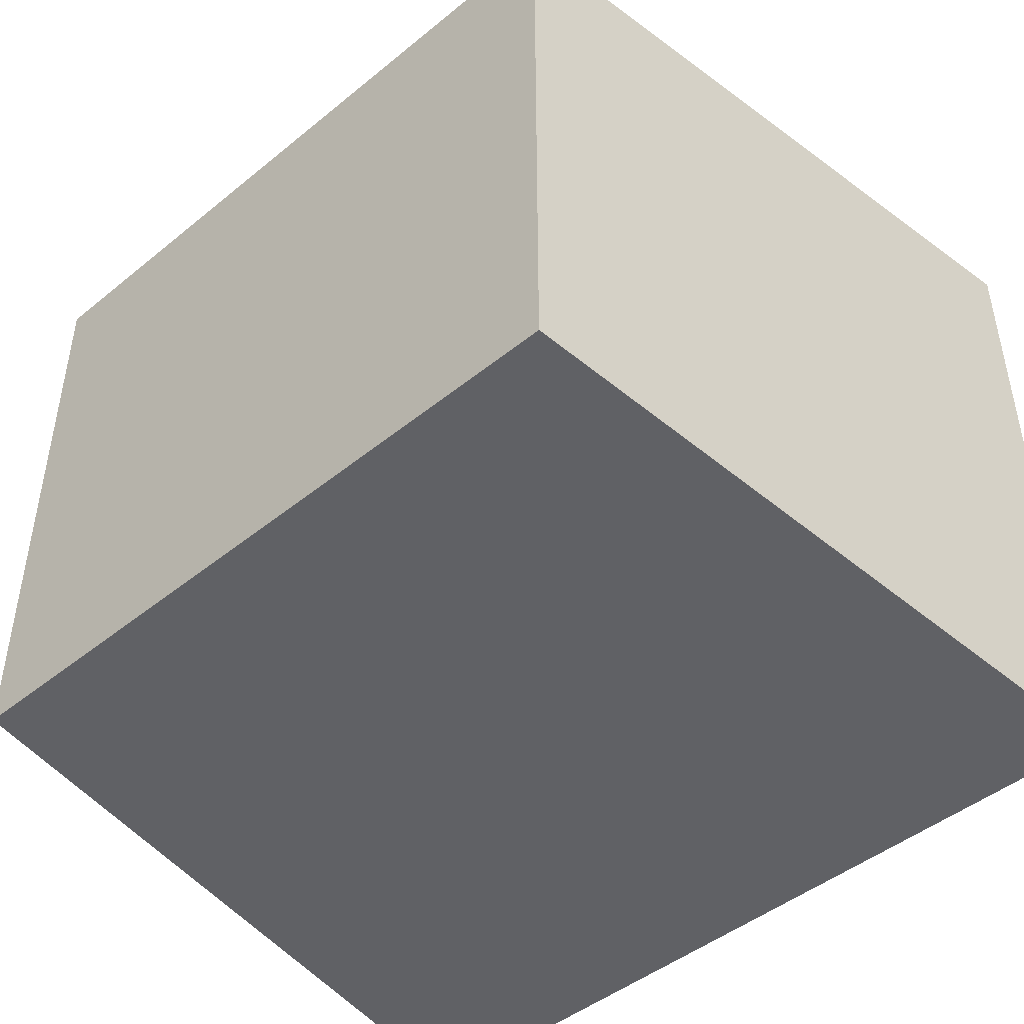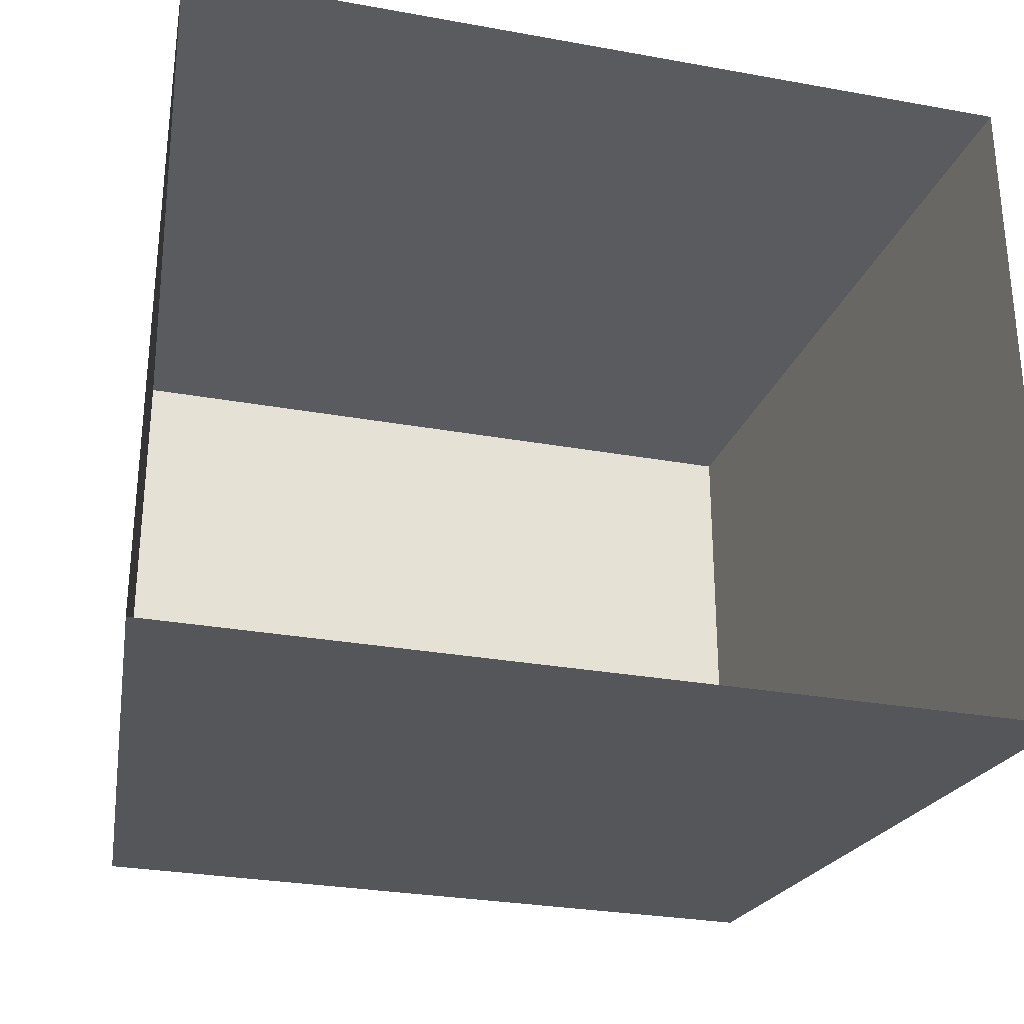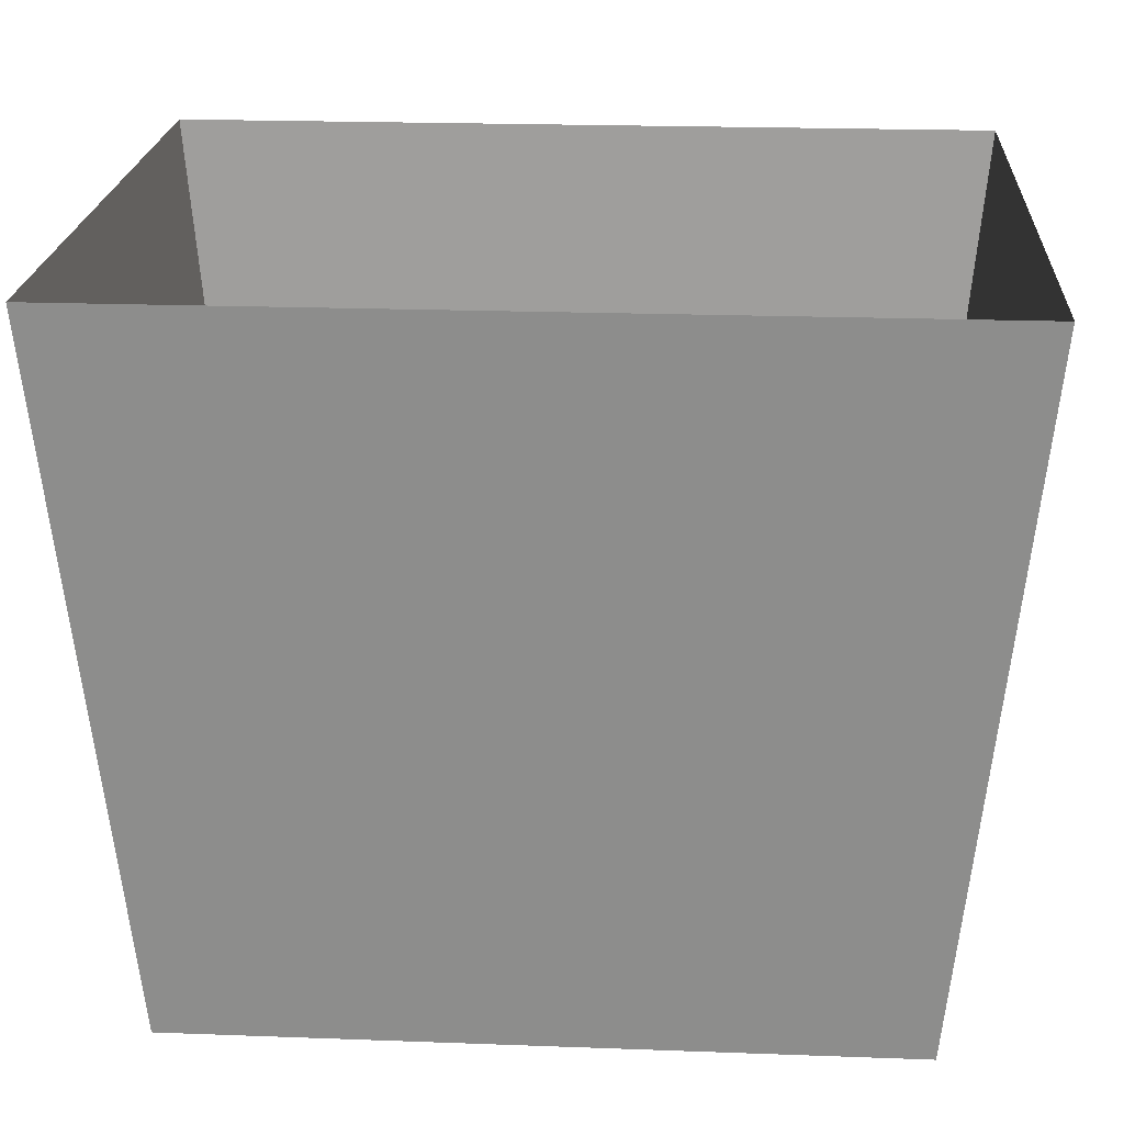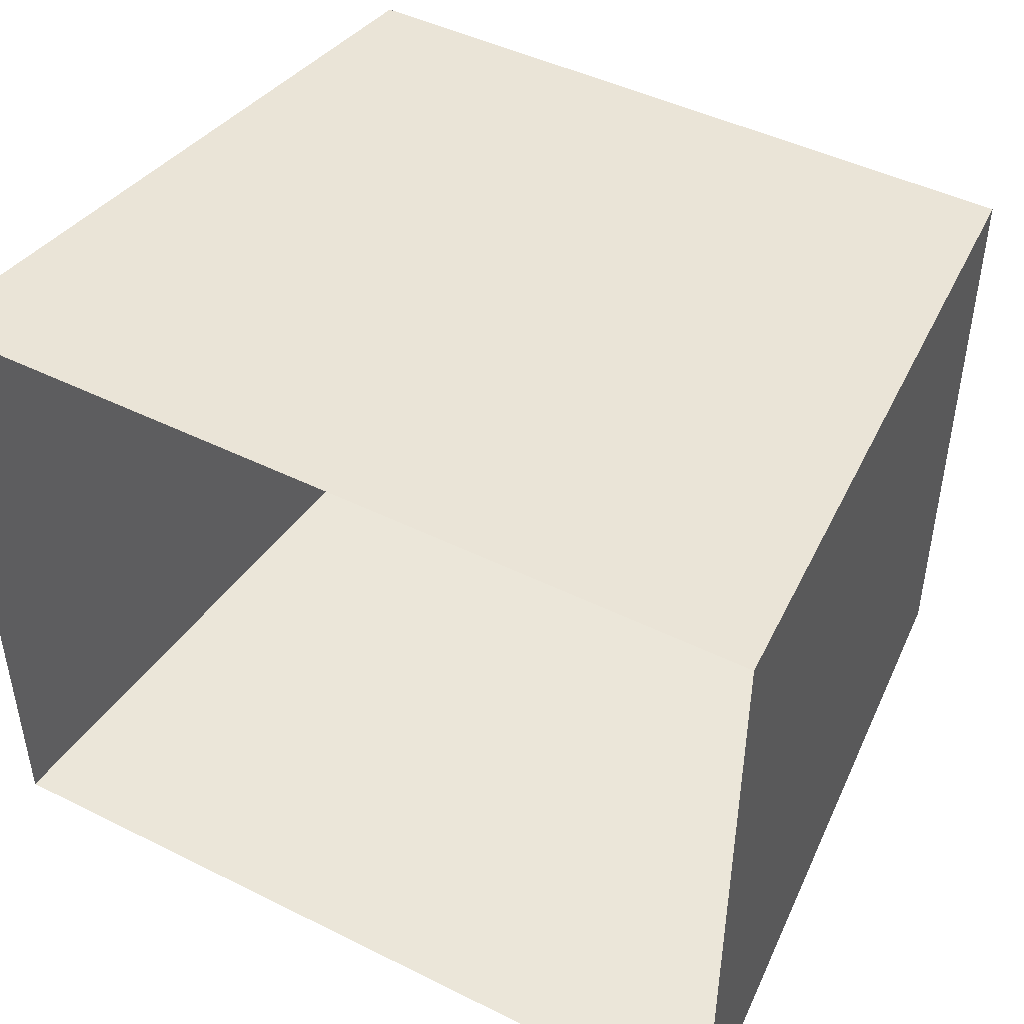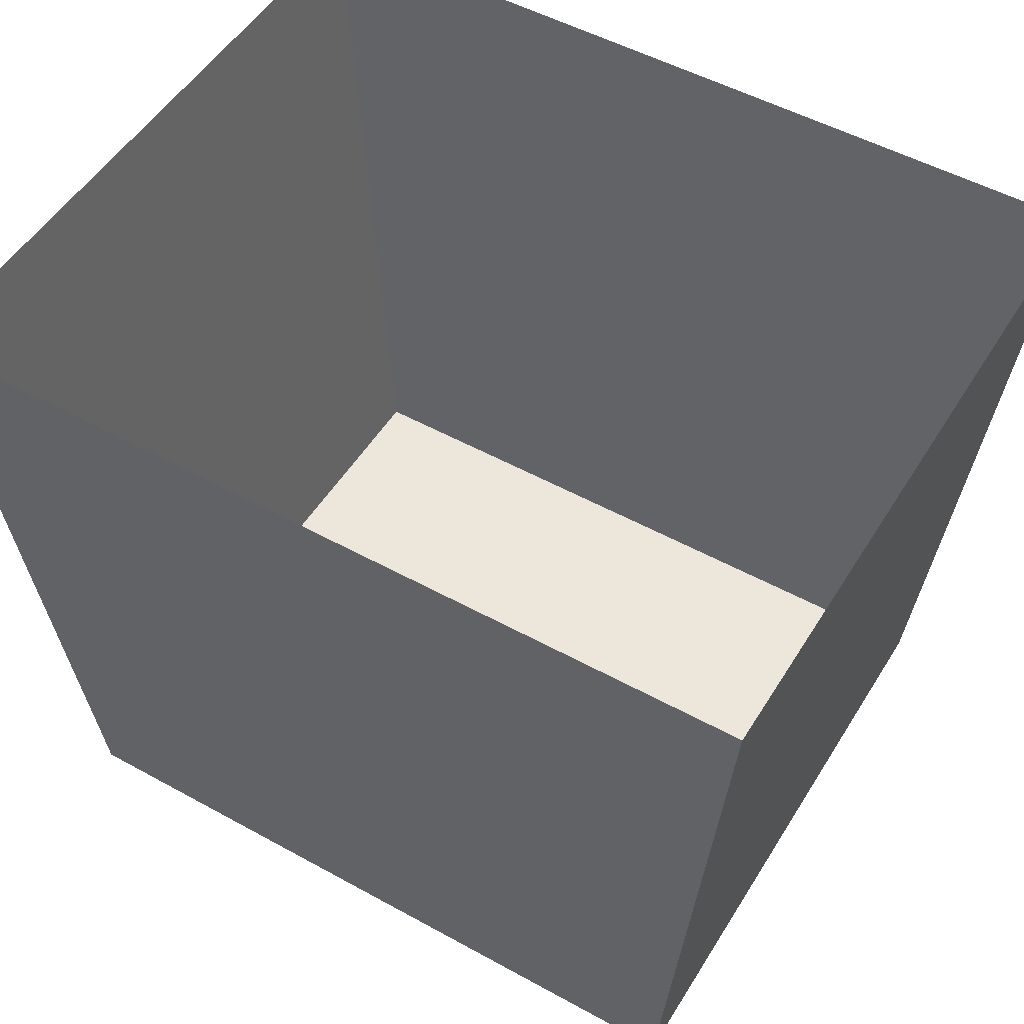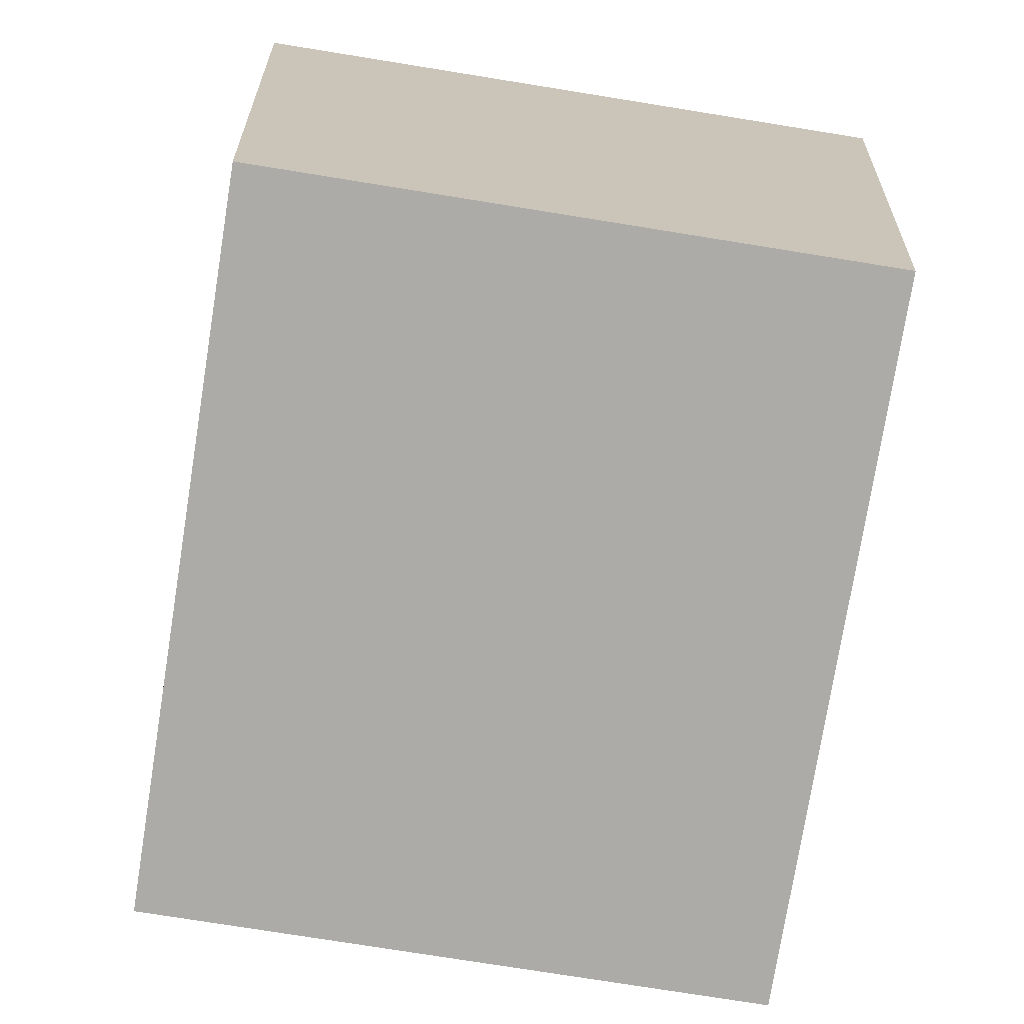
<metadata>
{"format":"obj","ext":"obj","renderer":"f3d","projection":"perspective","resolution":1024,"background":"white","views":[{"elev":-46.2,"azim":-137.1,"up":"+Y"},{"elev":-28.9,"azim":-15.1,"up":"+Y"},{"elev":21.7,"azim":-176.3,"up":"+Z"},{"elev":45.8,"azim":29.7,"up":"+Y"},{"elev":51.5,"azim":-149.1,"up":"+Z"},{"elev":-76.5,"azim":80.9,"up":"+Z"}]}
</metadata>
<code>
o Group4/mesh2/mesh2-geometry#mesh2-geometry
v -0.4525 -0.251 -0.7559
v 0.4455 0.517 -0.7559
v 0.4455 -0.251 -0.7559
v -0.4525 0.517 -0.7559
v 0.531 -0.3034 0.1282
v -0.538 -0.3034 0.1282
v 0.531 0.5693 0.1282
v -0.538 0.5693 0.1282
f 1 2 3
f 2 1 4
f 3 2 1
f 4 1 2
f 2 5 3
f 3 5 2
f 5 1 3
f 3 1 5
f 6 4 1
f 1 4 6
f 4 7 2
f 2 7 4
f 5 2 7
f 7 2 5
f 1 5 6
f 6 5 1
f 4 6 8
f 8 6 4
f 7 4 8
f 8 4 7

</code>
